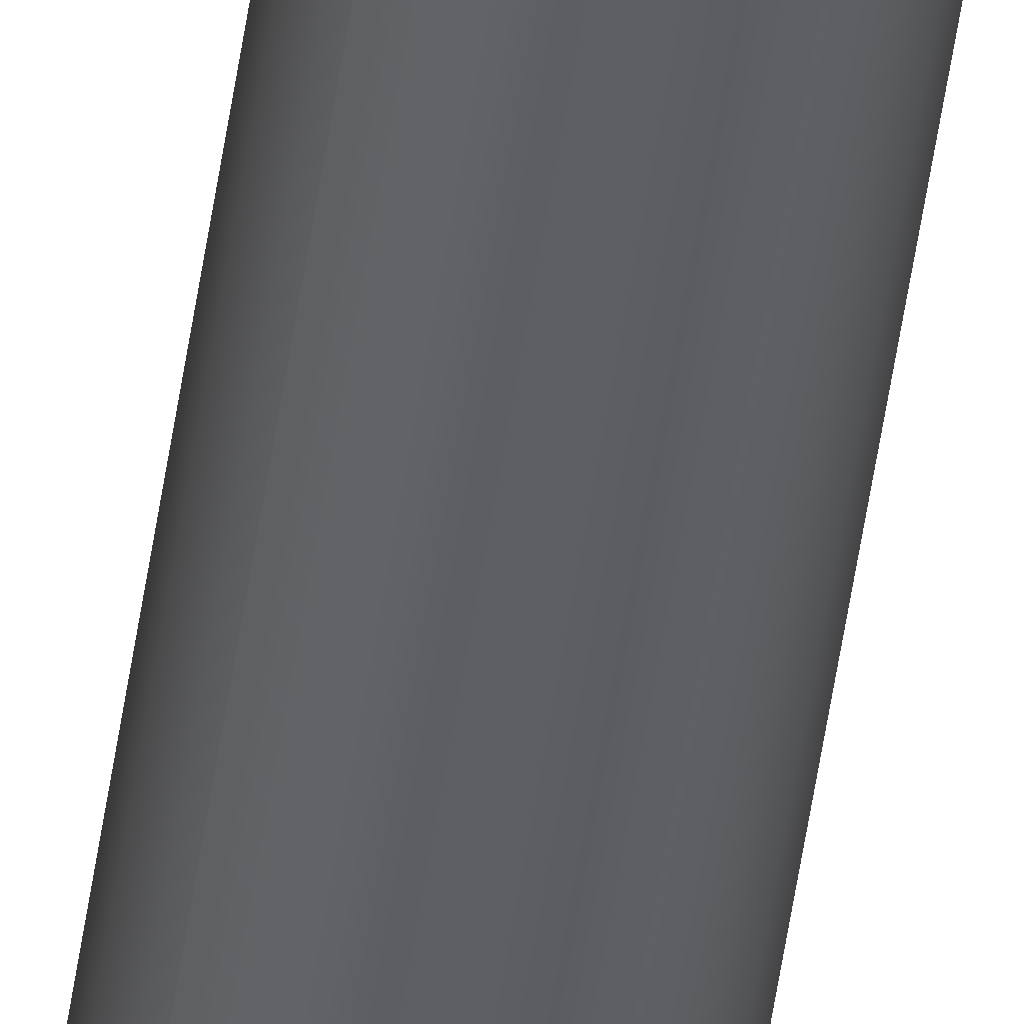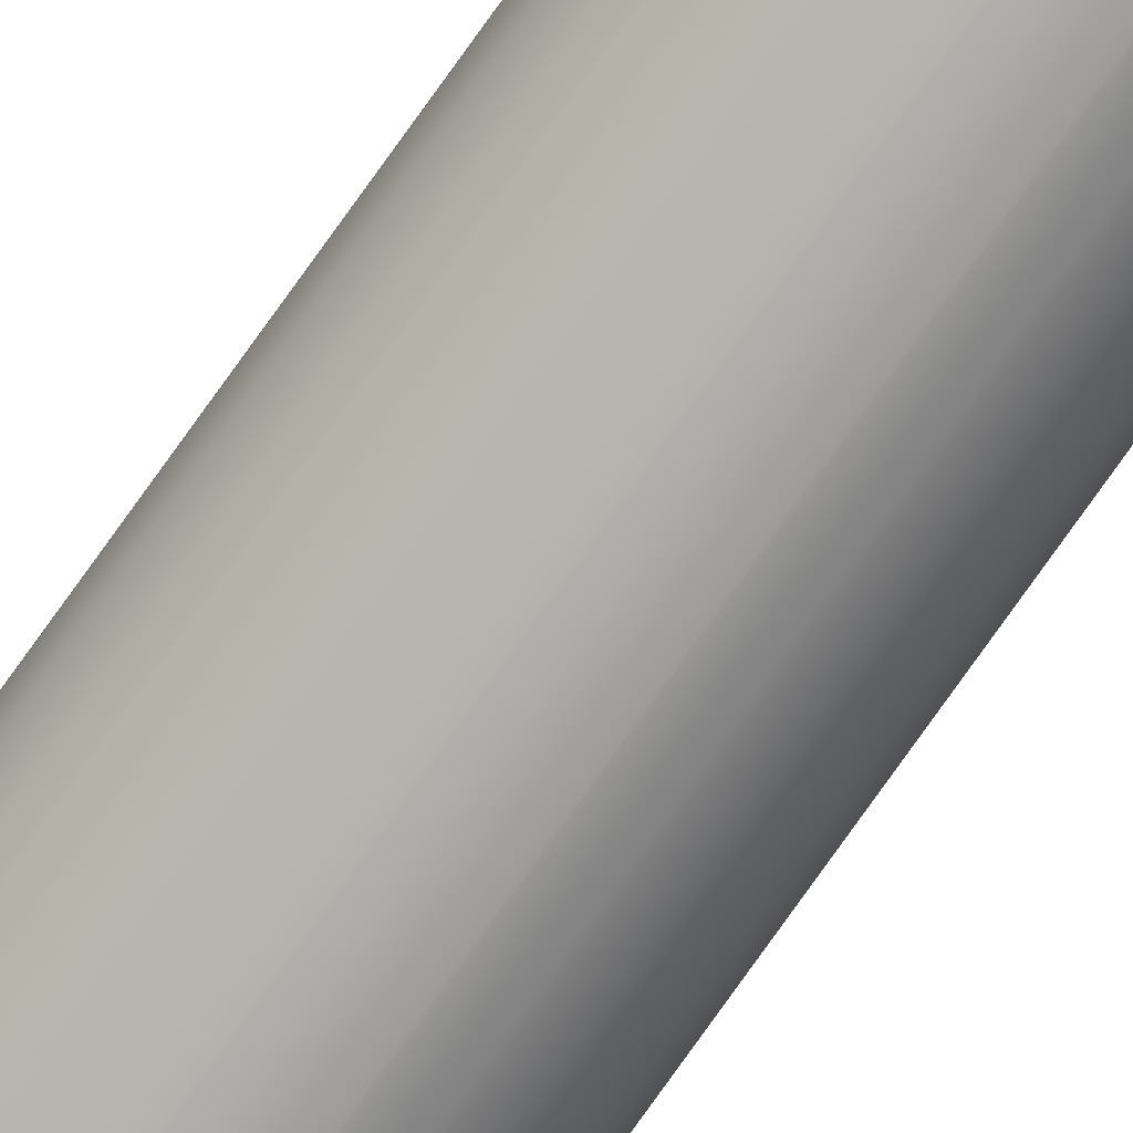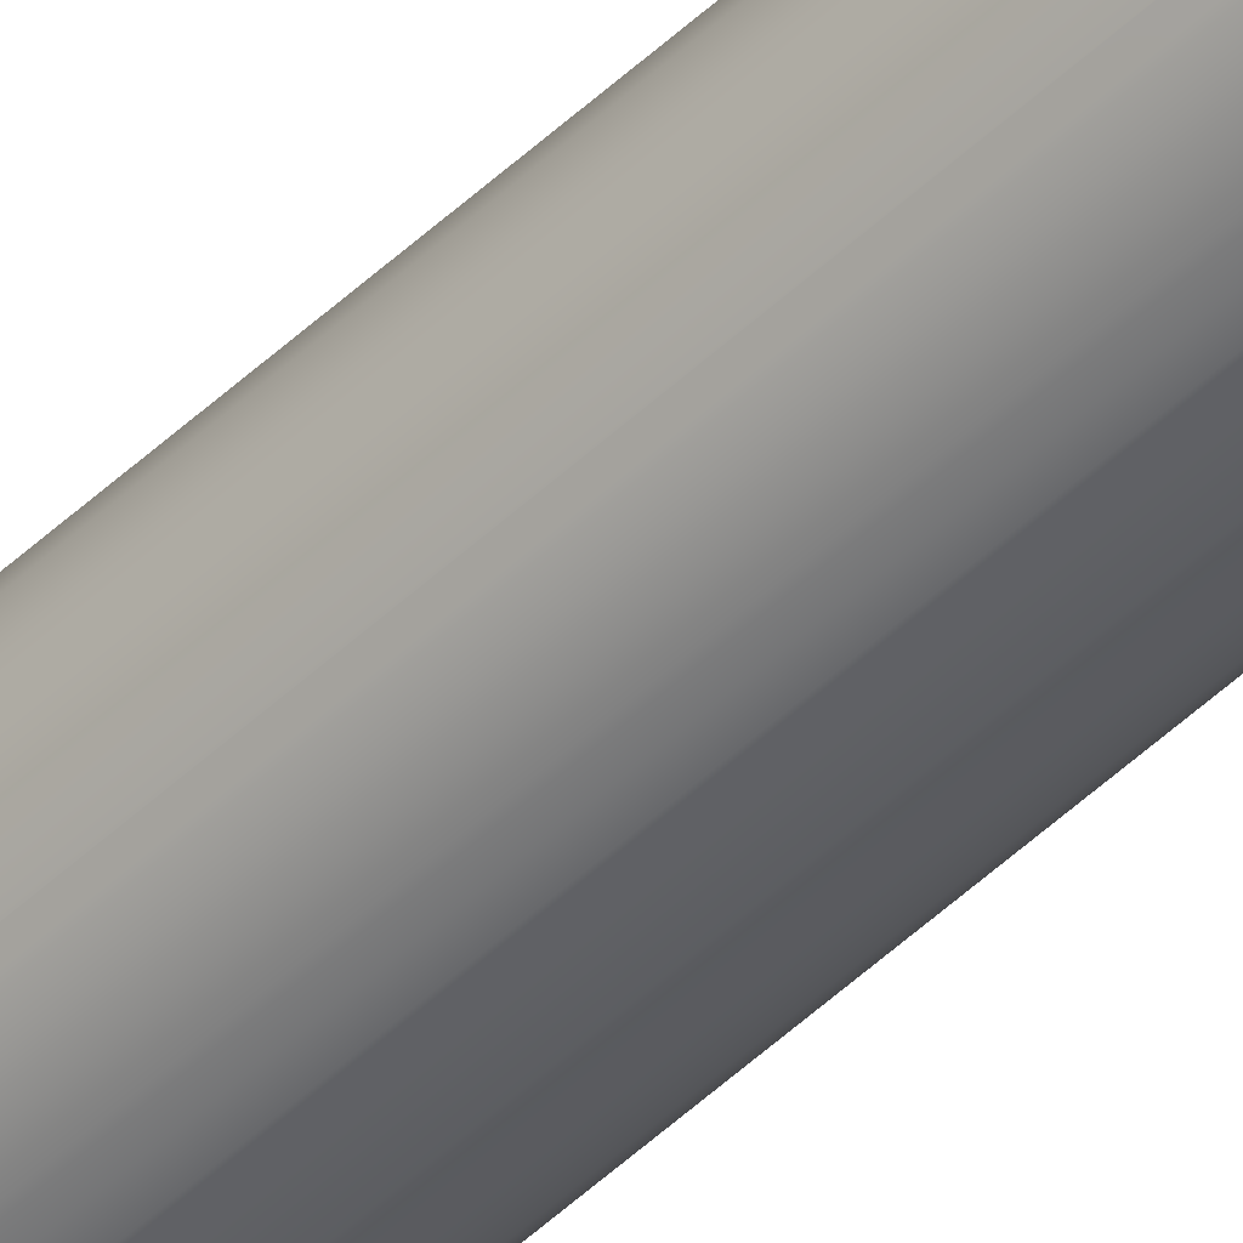
<metadata>
{"format":"obj","ext":"obj","renderer":"f3d","projection":"perspective","resolution":1024,"background":"white","views":[{"elev":-41.3,"azim":-6.9,"up":"+Z"},{"elev":-76.3,"azim":-35.3,"up":"+Z"},{"elev":-48.1,"azim":-43.2,"up":"+Z"}]}
</metadata>
<code>
o Mesh2_Group2_Model
v 0.7244 -0.1941 -2.599
v 0.6495 -0.375 -2.599
v 0.5303 -0.5303 -2.599
v 0.375 -0.6495 -2.599
v 0.1941 -0.7244 -2.599
v 0 -0.75 -2.599
v -0.1941 -0.7244 -2.599
v -0.375 -0.6495 -2.599
v -0.5303 -0.5303 -2.599
v -0.6495 -0.375 -2.599
v -0.7244 -0.1941 -2.599
v -0.75 0 -2.599
v -0.7244 0.1941 -2.599
v -0.6495 0.375 -2.599
v -0.5303 0.5303 -2.599
v -0.375 0.6495 -2.599
v -0.1941 0.7244 -2.599
v 0 0.75 -2.599
v 0.1941 0.7244 -2.599
v 0.375 0.6495 -2.599
v 0.5303 0.5303 -2.599
v 0.6495 0.375 -2.599
v 0.7244 0.1941 -2.599
v 0.75 0 -2.599
v 0.7244 -0.1941 2.601
v 0.6495 -0.375 2.601
v 0.75 0 2.601
v 0.7244 0.1941 2.601
v 0.6495 0.375 2.601
v 0.5303 0.5303 2.601
v 0.375 0.6495 2.601
v 0.1941 0.7244 2.601
v 0 0.75 2.601
v -0.1941 0.7244 2.601
v -0.375 0.6495 2.601
v -0.5303 0.5303 2.601
v -0.6495 0.375 2.601
v -0.7244 0.1941 2.601
v -0.75 0 2.601
v -0.7244 -0.1941 2.601
v -0.6495 -0.375 2.601
v -0.5303 -0.5303 2.601
v -0.375 -0.6495 2.601
v -0.1941 -0.7244 2.601
v 0 -0.75 2.601
v 0.1941 -0.7244 2.601
v 0.375 -0.6495 2.601
v 0.5303 -0.5303 2.601
f 1 2 3 4 5 6 7 8 9 10 11 12 13 14 15 16 17 18 19 20 21 22 23 24
f 25 26 2 1
f 26 25 27 28 29 30 31 32 33 34 35 36 37 38 39 40 41 42 43 44 45 46 47 48
f 27 25 1 24
f 28 27 24 23
f 29 28 23 22
f 30 29 22 21
f 31 30 21 20
f 32 31 20 19
f 33 32 19 18
f 34 33 18 17
f 35 34 17 16
f 36 35 16 15
f 37 36 15 14
f 38 37 14 13
f 39 38 13 12
f 40 39 12 11
f 41 40 11 10
f 42 41 10 9
f 43 42 9 8
f 44 43 8 7
f 45 44 7 6
f 46 45 6 5
f 47 46 5 4
f 48 47 4 3
f 26 48 3 2
o Mesh1_Group1_Model
v 2.165 5.5 1.251
v 2.415 5.5 0.6477
v 2.415 330 0.6479
v 2.165 330 1.251
v -2.165 5.5 1.251
v -2.415 5.5 0.6477
v -2.5 5.5 0.000699
v -2.415 5.5 -0.6463
v -2.165 5.5 -1.249
v 2.165 5.5 -1.249
v 2.415 5.5 -0.6463
v 2.5 5.5 0.000699
v 2.165 0 1.251
v -2.165 0 1.251
v 1.768 330 1.769
v 1.768 -1.222 1.768
v 1.875 -1.083 1.629
v 2.091 -0.5604 1.347
v 1.25 330 2.166
v 1.25 -1.746 2.166
v 1.531 -1.531 1.95
v 0.647 330 2.416
v 0.647 -2.055 2.416
v 1.083 -1.875 2.235
v 0 330 2.501
v 0 -2.165 2.501
v 0.5604 -2.091 2.427
v -0.647 330 2.416
v -0.647 -2.055 2.416
v -0.5604 -2.091 2.427
v -1.25 330 2.166
v -1.25 -1.746 2.166
v -1.083 -1.875 2.235
v -1.768 330 1.769
v -1.768 -1.222 1.768
v -1.531 -1.531 1.95
v -2.091 -0.5604 1.347
v -1.875 -1.083 1.629
v -2.165 330 1.251
v -2.091 -0.5604 1.251
v -1.875 -1.083 1.251
v -1.531 -1.531 1.251
v -1.083 -1.875 1.251
v -0.5604 -2.091 1.251
v 0 -2.165 1.251
v 0.5604 -2.091 1.251
v 1.083 -1.875 1.251
v 1.531 -1.531 1.251
v 1.875 -1.083 1.251
v 2.091 -0.5604 1.251
v -2.5 330 0.000805
v -2.415 330 0.6479
v 2.5 330 0.000805
v 2.415 330 -0.6462
v 2.165 330 -1.249
v 1.768 330 -1.767
v 1.25 330 -2.164
v 0.647 330 -2.414
v 0 330 -2.499
v -0.647 330 -2.414
v -1.25 330 -2.164
v -1.768 330 -1.767
v -2.165 330 -1.249
v -2.415 330 -0.6462
v -1.768 -1.222 -1.767
v -1.875 -1.083 -1.627
v -2.091 -0.5604 -1.345
v -2.165 0 -1.249
v -1.25 -1.746 -2.164
v -1.531 -1.531 -1.949
v -0.647 -2.055 -2.414
v -1.083 -1.875 -2.234
v 0 -2.165 -2.499
v -0.5604 -2.091 -2.426
v 0.647 -2.055 -2.414
v 0.5604 -2.091 -2.426
v 1.25 -1.746 -2.164
v 1.083 -1.875 -2.234
v 1.768 -1.222 -1.767
v 1.531 -1.531 -1.949
v 2.165 0 -1.249
v 2.091 -0.5604 -1.345
v 1.875 -1.083 -1.627
v 2.091 -0.5604 -1.249
v -2.091 -0.5604 -1.249
v -1.875 -1.083 -1.249
v -1.531 -1.531 -1.249
v -1.083 -1.875 -1.249
v -0.5604 -2.091 -1.249
v 0 -2.165 -1.249
v 0.5604 -2.091 -1.249
v 1.083 -1.875 -1.249
v 1.531 -1.531 -1.249
v 1.875 -1.083 -1.249
f 49 50 51 52
f 50 49 53 54 55 56 57 58 59 60
f 49 61 62 53
f 63 64 65 66 61 49 52
f 67 68 69 64 63
f 70 71 72 68 67
f 73 74 75 71 70
f 76 77 78 74 73
f 79 80 81 77 76
f 82 83 84 80 79
f 53 62 85 86 83 82 87
f 88 85 62
f 89 86 85 88
f 90 84 83 86 89
f 91 81 80 84 90
f 92 78 77 81 91
f 93 74 78 92
f 94 75 74 93
f 95 72 71 75 94
f 96 69 68 72 95
f 97 65 64 69 96
f 98 66 65 97
f 98 61 66
f 88 62 61 98 97 96 95 94 93 92 91 90 89
f 99 100 87 82 79 76 73 70 67 63 52 51 101 102 103 104 105 106 107 108 109 110 111 112
f 55 54 100 99
f 54 53 87 100
f 56 55 99 112
f 57 56 112 111
f 110 113 114 115 116 57 111
f 109 117 118 113 110
f 108 119 120 117 109
f 107 121 122 119 108
f 106 123 124 121 107
f 105 125 126 123 106
f 104 127 128 125 105
f 58 129 130 131 127 104 103
f 57 116 129 58
f 132 129 116 133 134 135 136 137 138 139 140 141 142
f 132 130 129
f 142 131 130 132
f 141 128 127 131 142
f 140 126 125 128 141
f 139 124 123 126 140
f 138 121 124 139
f 137 122 121 138
f 136 120 119 122 137
f 135 118 117 120 136
f 134 114 113 118 135
f 133 115 114 134
f 133 116 115
f 59 58 103 102
f 60 59 102 101
f 50 60 101 51

</code>
